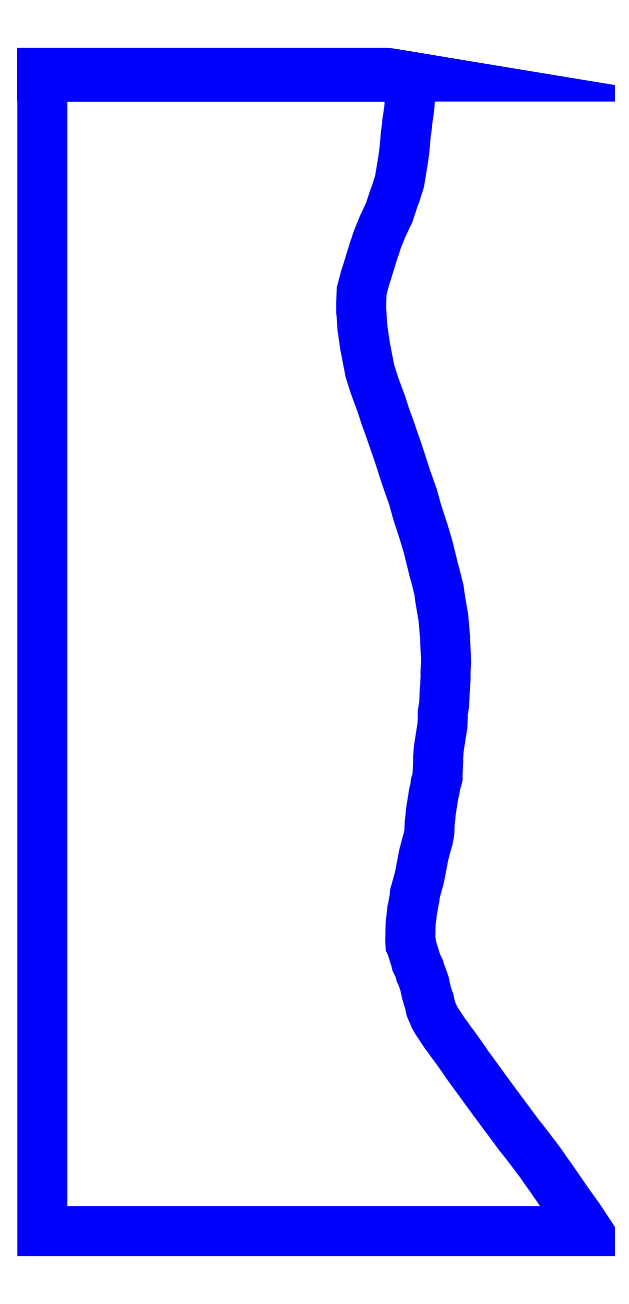
<metadata>
{"format":"dxf","ext":"dxf","renderer":"ezdxf+matplotlib","layout":"modelspace","background":"white","min_lineweight":24,"dpi":150}
</metadata>
<code>
0
SECTION
2
ENTITIES
0
POLYLINE
8
46_138000
0
VERTEX
8
46_138000
10
-53.11
20
91.97
30
138
0
VERTEX
8
46_138000
10
-0.929
20
91.97
30
138
0
VERTEX
8
46_138000
10
-1.49
20
92.06
30
138
0
VERTEX
8
46_138000
10
-56.17
20
92.06
30
138
0
VERTEX
8
46_138000
10
-56.17
20
91.97
30
138
0
VERTEX
8
46_138000
10
-53.11
20
91.97
30
138
0
SEQEND
8
46_138000
0
POLYLINE
8
46_138000
0
VERTEX
8
46_138000
10
-53.58
20
91.92
30
138
0
VERTEX
8
46_138000
10
-0.616
20
91.92
30
138
0
VERTEX
8
46_138000
10
-0.888
20
91.96
30
138
0
VERTEX
8
46_138000
10
-56.17
20
91.96
30
138
0
VERTEX
8
46_138000
10
-56.17
20
91.92
30
138
0
VERTEX
8
46_138000
10
-53.58
20
91.92
30
138
0
SEQEND
8
46_138000
0
POLYLINE
8
46_138000
0
VERTEX
8
46_138000
10
-56.17
20
91.89
30
138
0
VERTEX
8
46_138000
10
-56.17
20
91.84
30
138
0
VERTEX
8
46_138000
10
-0.16
20
91.84
30
138
0
VERTEX
8
46_138000
10
-0.605
20
91.91
30
138
0
VERTEX
8
46_138000
10
-56.17
20
91.91
30
138
0
VERTEX
8
46_138000
10
-56.17
20
91.89
30
138
0
SEQEND
8
46_138000
0
POLYLINE
8
46_138000
0
VERTEX
8
46_138000
10
-56.17
20
91.6
30
138
0
VERTEX
8
46_138000
10
-56.17
20
91.47
30
138
0
VERTEX
8
46_138000
10
2.057
20
91.47
30
138
0
VERTEX
8
46_138000
10
-0.126
20
91.83
30
138
0
VERTEX
8
46_138000
10
-56.17
20
91.83
30
138
0
VERTEX
8
46_138000
10
-56.17
20
91.6
30
138
0
SEQEND
8
46_138000
0
POLYLINE
8
46_138000
0
VERTEX
8
46_138000
10
-56.17
20
91.35
30
138
0
VERTEX
8
46_138000
10
-56.17
20
-92.11
30
138
0
VERTEX
8
46_138000
10
30.57
20
-92.11
30
138
0
VERTEX
8
46_138000
10
29.52
20
-90.53
30
138
0
VERTEX
8
46_138000
10
28.91
20
-89.63
30
138
0
VERTEX
8
46_138000
10
28.28
20
-88.75
30
138
0
VERTEX
8
46_138000
10
27.52
20
-87.7
30
138
0
VERTEX
8
46_138000
10
25.7
20
-85.07
30
138
0
VERTEX
8
46_138000
10
24.86
20
-83.86
30
138
0
VERTEX
8
46_138000
10
24.65
20
-83.55
30
138
0
VERTEX
8
46_138000
10
23.75
20
-82.29
30
138
0
VERTEX
8
46_138000
10
23.62
20
-82.09
30
138
0
VERTEX
8
46_138000
10
23.1
20
-81.34
30
138
0
VERTEX
8
46_138000
10
22.43
20
-80.44
30
138
0
VERTEX
8
46_138000
10
20.67
20
-78.13
30
138
0
VERTEX
8
46_138000
10
19.68
20
-76.89
30
138
0
VERTEX
8
46_138000
10
18.06
20
-74.7
30
138
0
VERTEX
8
46_138000
10
17.45
20
-73.85
30
138
0
VERTEX
8
46_138000
10
15.31
20
-71
30
138
0
VERTEX
8
46_138000
10
11.35
20
-65.57
30
138
0
VERTEX
8
46_138000
10
10.85
20
-64.8
30
138
0
VERTEX
8
46_138000
10
9.24
20
-62.55
30
138
0
VERTEX
8
46_138000
10
8.817
20
-62
30
138
0
VERTEX
8
46_138000
10
8.242
20
-61.18
30
138
0
VERTEX
8
46_138000
10
7.924
20
-60.79
30
138
0
VERTEX
8
46_138000
10
6.512
20
-58.65
30
138
0
VERTEX
8
46_138000
10
6.211
20
-58.13
30
138
0
VERTEX
8
46_138000
10
5.768
20
-57.13
30
138
0
VERTEX
8
46_138000
10
5.584
20
-56.67
30
138
0
VERTEX
8
46_138000
10
5.523
20
-56.41
30
138
0
VERTEX
8
46_138000
10
5.488
20
-56.13
30
138
0
VERTEX
8
46_138000
10
5.362
20
-55.53
30
138
0
VERTEX
8
46_138000
10
5.143
20
-54.96
30
138
0
VERTEX
8
46_138000
10
4.899
20
-54.13
30
138
0
VERTEX
8
46_138000
10
4.723
20
-53.26
30
138
0
VERTEX
8
46_138000
10
4.604
20
-52.74
30
138
0
VERTEX
8
46_138000
10
4.106
20
-51.34
30
138
0
VERTEX
8
46_138000
10
3.949
20
-51.04
30
138
0
VERTEX
8
46_138000
10
3.802
20
-50.43
30
138
0
VERTEX
8
46_138000
10
3.54
20
-49.87
30
138
0
VERTEX
8
46_138000
10
3.3
20
-49.39
30
138
0
VERTEX
8
46_138000
10
3.25
20
-49.16
30
138
0
VERTEX
8
46_138000
10
2.556
20
-46.9
30
138
0
VERTEX
8
46_138000
10
2.44
20
-46.43
30
138
0
VERTEX
8
46_138000
10
2.426
20
-46.34
30
138
0
VERTEX
8
46_138000
10
2.367
20
-46.26
30
138
0
VERTEX
8
46_138000
10
2.342
20
-45.88
30
138
0
VERTEX
8
46_138000
10
2.357
20
-44.75
30
138
0
VERTEX
8
46_138000
10
2.372
20
-44.63
30
138
0
VERTEX
8
46_138000
10
2.398
20
-43.61
30
138
0
VERTEX
8
46_138000
10
2.436
20
-42.9
30
138
0
VERTEX
8
46_138000
10
2.567
20
-41.93
30
138
0
VERTEX
8
46_138000
10
2.639
20
-41.14
30
138
0
VERTEX
8
46_138000
10
2.701
20
-40.89
30
138
0
VERTEX
8
46_138000
10
3.047
20
-39.01
30
138
0
VERTEX
8
46_138000
10
3.078
20
-38.48
30
138
0
VERTEX
8
46_138000
10
3.401
20
-37.35
30
138
0
VERTEX
8
46_138000
10
3.824
20
-35.79
30
138
0
VERTEX
8
46_138000
10
4.158
20
-34.01
30
138
0
VERTEX
8
46_138000
10
4.488
20
-32.3
30
138
0
VERTEX
8
46_138000
10
5.004
20
-30.36
30
138
0
VERTEX
8
46_138000
10
5.181
20
-29.8
30
138
0
VERTEX
8
46_138000
10
5.384
20
-28.64
30
138
0
VERTEX
8
46_138000
10
5.437
20
-27.24
30
138
0
VERTEX
8
46_138000
10
5.59
20
-25.89
30
138
0
VERTEX
8
46_138000
10
5.613
20
-25.48
30
138
0
VERTEX
8
46_138000
10
5.65
20
-25.24
30
138
0
VERTEX
8
46_138000
10
6.072
20
-22.59
30
138
0
VERTEX
8
46_138000
10
6.301
20
-21.62
30
138
0
VERTEX
8
46_138000
10
6.381
20
-20.95
30
138
0
VERTEX
8
46_138000
10
6.606
20
-20.3
30
138
0
VERTEX
8
46_138000
10
6.652
20
-20.09
30
138
0
VERTEX
8
46_138000
10
6.697
20
-19.93
30
138
0
VERTEX
8
46_138000
10
6.687
20
-19.55
30
138
0
VERTEX
8
46_138000
10
6.791
20
-17.3
30
138
0
VERTEX
8
46_138000
10
6.772
20
-16.81
30
138
0
VERTEX
8
46_138000
10
6.845
20
-16.13
30
138
0
VERTEX
8
46_138000
10
6.843
20
-16.01
30
138
0
VERTEX
8
46_138000
10
6.876
20
-15.54
30
138
0
VERTEX
8
46_138000
10
6.948
20
-14.99
30
138
0
VERTEX
8
46_138000
10
7.386
20
-12.25
30
138
0
VERTEX
8
46_138000
10
7.47
20
-11.67
30
138
0
VERTEX
8
46_138000
10
7.515
20
-10.65
30
138
0
VERTEX
8
46_138000
10
7.519
20
-9.689
30
138
0
VERTEX
8
46_138000
10
7.574
20
-9.279
30
138
0
VERTEX
8
46_138000
10
7.72
20
-8.46
30
138
0
VERTEX
8
46_138000
10
7.771
20
-7.566
30
138
0
VERTEX
8
46_138000
10
7.832
20
-6.162
30
138
0
VERTEX
8
46_138000
10
7.86
20
-6.059
30
138
0
VERTEX
8
46_138000
10
7.894
20
-5.124
30
138
0
VERTEX
8
46_138000
10
7.921
20
-4.693
30
138
0
VERTEX
8
46_138000
10
7.967
20
-4.253
30
138
0
VERTEX
8
46_138000
10
7.954
20
-3.329
30
138
0
VERTEX
8
46_138000
10
8.045
20
-1.612
30
138
0
VERTEX
8
46_138000
10
8.012
20
-0.405
30
138
0
VERTEX
8
46_138000
10
7.892
20
1.525
30
138
0
VERTEX
8
46_138000
10
7.893
20
2.205
30
138
0
VERTEX
8
46_138000
10
7.773
20
3.66
30
138
0
VERTEX
8
46_138000
10
7.617
20
5.382
30
138
0
VERTEX
8
46_138000
10
7.073
20
8.606
30
138
0
VERTEX
8
46_138000
10
6.909
20
9.843
30
138
0
VERTEX
8
46_138000
10
6.428
20
11.78
30
138
0
VERTEX
8
46_138000
10
6.07
20
13.09
30
138
0
VERTEX
8
46_138000
10
5.168
20
16.74
30
138
0
VERTEX
8
46_138000
10
4.484
20
19.04
30
138
0
VERTEX
8
46_138000
10
3.438
20
22.26
30
138
0
VERTEX
8
46_138000
10
2.895
20
24.16
30
138
0
VERTEX
8
46_138000
10
2.769
20
24.67
30
138
0
VERTEX
8
46_138000
10
1.62
20
27.92
30
138
0
VERTEX
8
46_138000
10
0.768
20
30.58
30
138
0
VERTEX
8
46_138000
10
0.639
20
30.96
30
138
0
VERTEX
8
46_138000
10
0.589
20
31.14
30
138
0
VERTEX
8
46_138000
10
0.199
20
32.29
30
138
0
VERTEX
8
46_138000
10
-1.038
20
35.86
30
138
0
VERTEX
8
46_138000
10
-1.622
20
37.45
30
138
0
VERTEX
8
46_138000
10
-2.24
20
39.38
30
138
0
VERTEX
8
46_138000
10
-3.338
20
42.34
30
138
0
VERTEX
8
46_138000
10
-4.084
20
44.7
30
138
0
VERTEX
8
46_138000
10
-4.844
20
48.63
30
138
0
VERTEX
8
46_138000
10
-5.276
20
51.63
30
138
0
VERTEX
8
46_138000
10
-5.4
20
53.75
30
138
0
VERTEX
8
46_138000
10
-5.461
20
54.14
30
138
0
VERTEX
8
46_138000
10
-5.459
20
55.6
30
138
0
VERTEX
8
46_138000
10
-5.377
20
57.4
30
138
0
VERTEX
8
46_138000
10
-4.847
20
59.36
30
138
0
VERTEX
8
46_138000
10
-4.842
20
59.41
30
138
0
VERTEX
8
46_138000
10
-4.532
20
60.38
30
138
0
VERTEX
8
46_138000
10
-3.401
20
64.05
30
138
0
VERTEX
8
46_138000
10
-3.261
20
64.39
30
138
0
VERTEX
8
46_138000
10
-3.028
20
65.16
30
138
0
VERTEX
8
46_138000
10
-2.709
20
66.01
30
138
0
VERTEX
8
46_138000
10
-2.064
20
67.6
30
138
0
VERTEX
8
46_138000
10
-1.192
20
69.46
30
138
0
VERTEX
8
46_138000
10
-1.038
20
69.75
30
138
0
VERTEX
8
46_138000
10
-0.25
20
72.15
30
138
0
VERTEX
8
46_138000
10
0.019
20
72.84
30
138
0
VERTEX
8
46_138000
10
0.633
20
74.78
30
138
0
VERTEX
8
46_138000
10
1.172
20
78
30
138
0
VERTEX
8
46_138000
10
1.419
20
79.79
30
138
0
VERTEX
8
46_138000
10
1.65
20
82.42
30
138
0
VERTEX
8
46_138000
10
1.794
20
83.32
30
138
0
VERTEX
8
46_138000
10
1.826
20
83.6
30
138
0
VERTEX
8
46_138000
10
1.845
20
84.09
30
138
0
VERTEX
8
46_138000
10
1.981
20
84.97
30
138
0
VERTEX
8
46_138000
10
2.061
20
85.59
30
138
0
VERTEX
8
46_138000
10
2.095
20
85.71
30
138
0
VERTEX
8
46_138000
10
2.15
20
86.13
30
138
0
VERTEX
8
46_138000
10
2.288
20
87.63
30
138
0
VERTEX
8
46_138000
10
2.432
20
88.72
30
138
0
VERTEX
8
46_138000
10
2.476
20
88.91
30
138
0
VERTEX
8
46_138000
10
2.509
20
89.28
30
138
0
VERTEX
8
46_138000
10
2.746
20
90.38
30
138
0
VERTEX
8
46_138000
10
2.8
20
91.26
30
138
0
VERTEX
8
46_138000
10
2.799
20
91.34
30
138
0
VERTEX
8
46_138000
10
2.091
20
91.47
30
138
0
VERTEX
8
46_138000
10
-56.17
20
91.47
30
138
0
VERTEX
8
46_138000
10
-56.17
20
91.35
30
138
0
SEQEND
8
46_138000
0
ENDSEC
0
EOF

</code>
